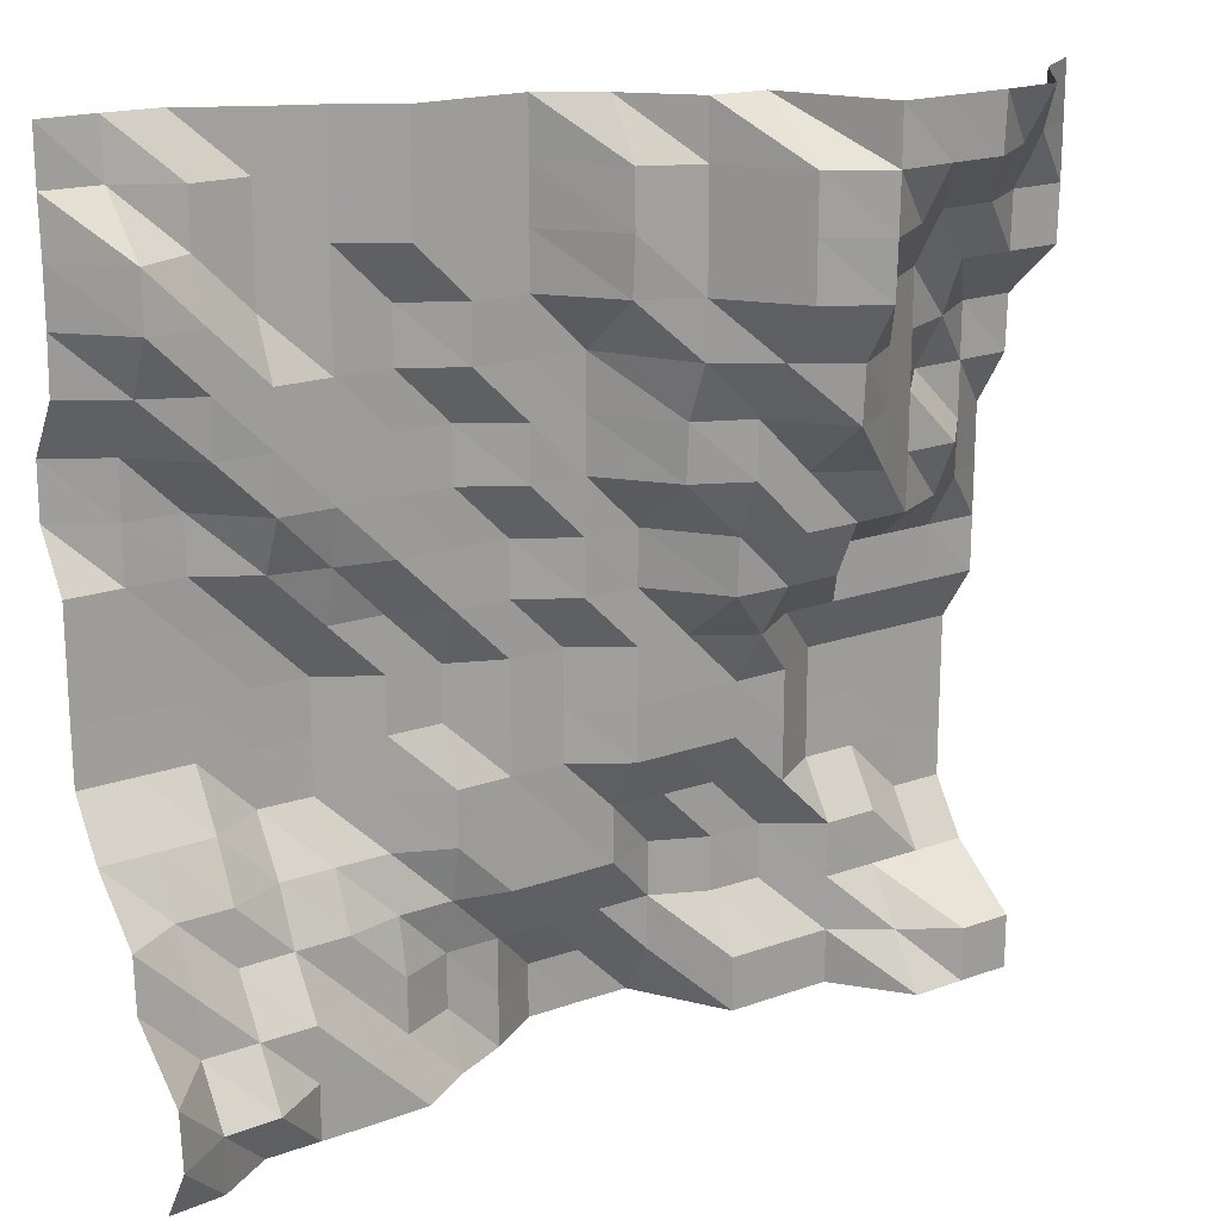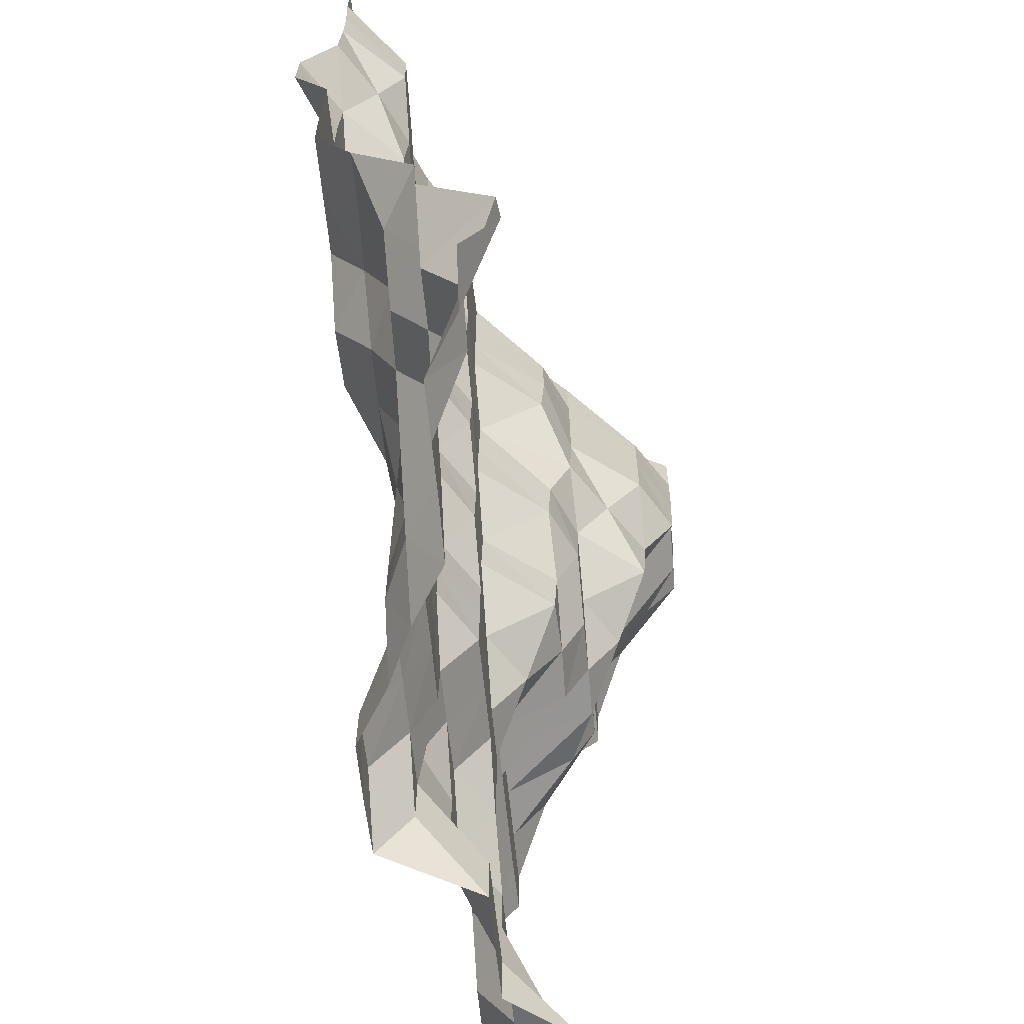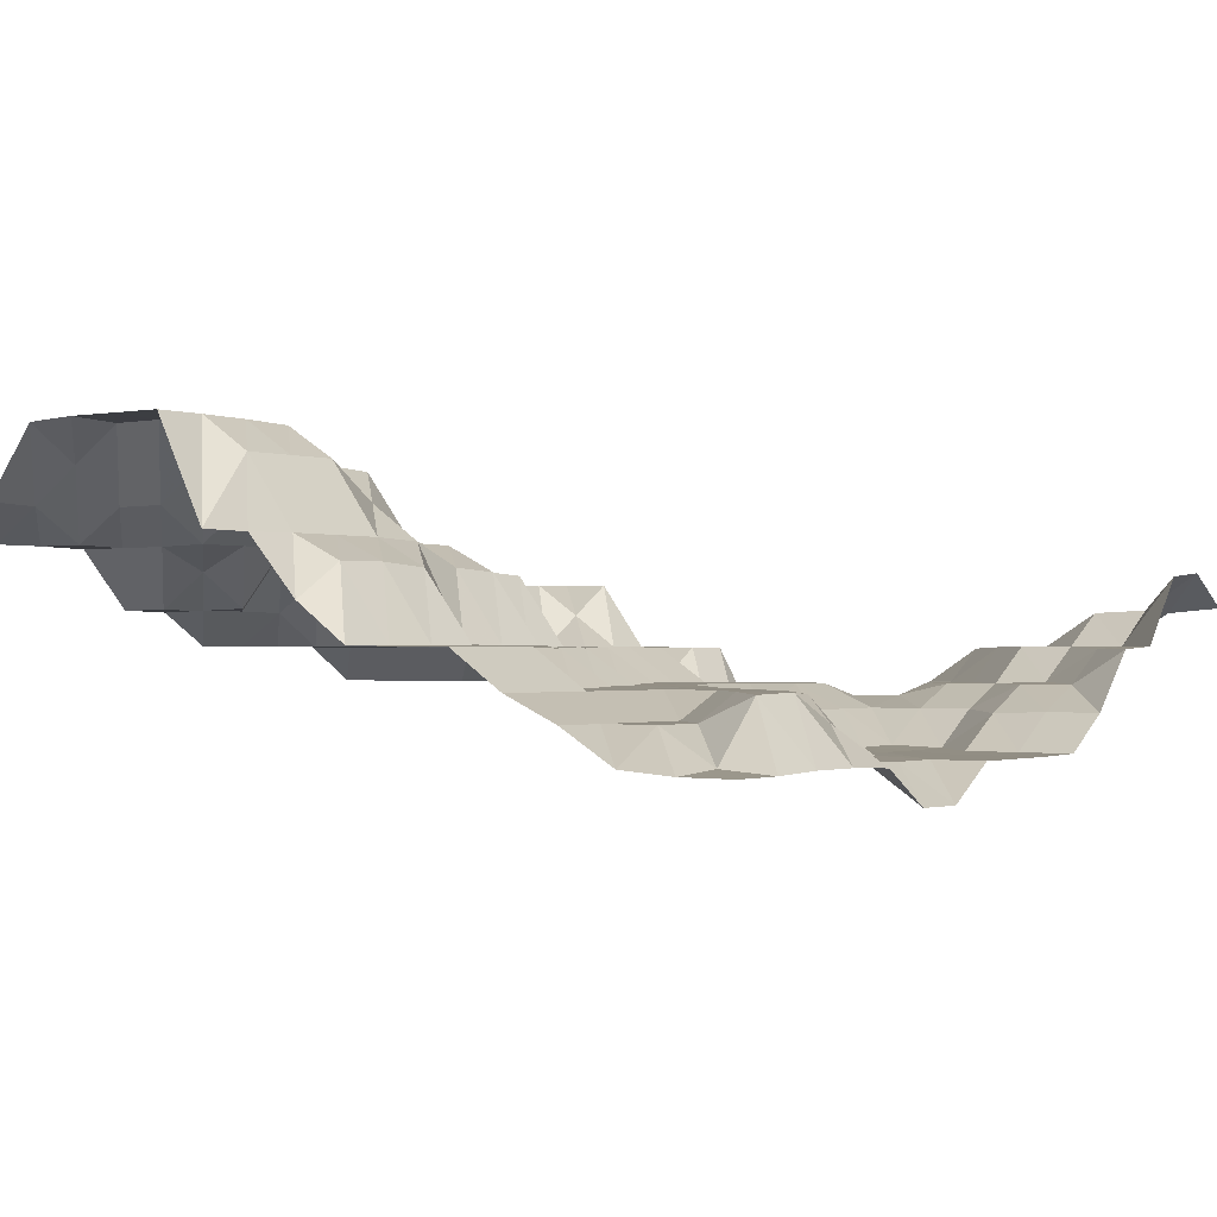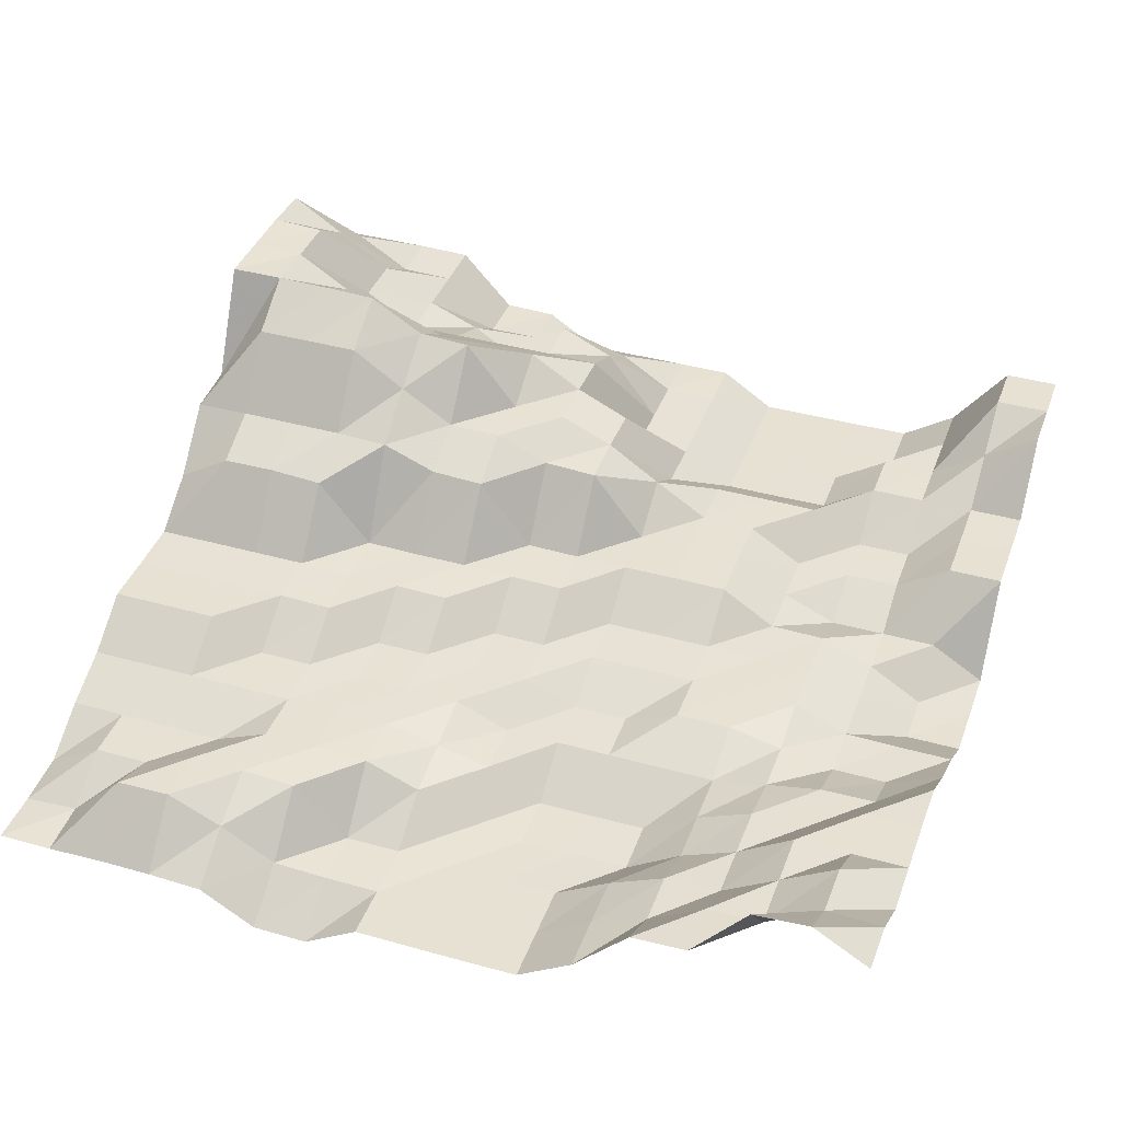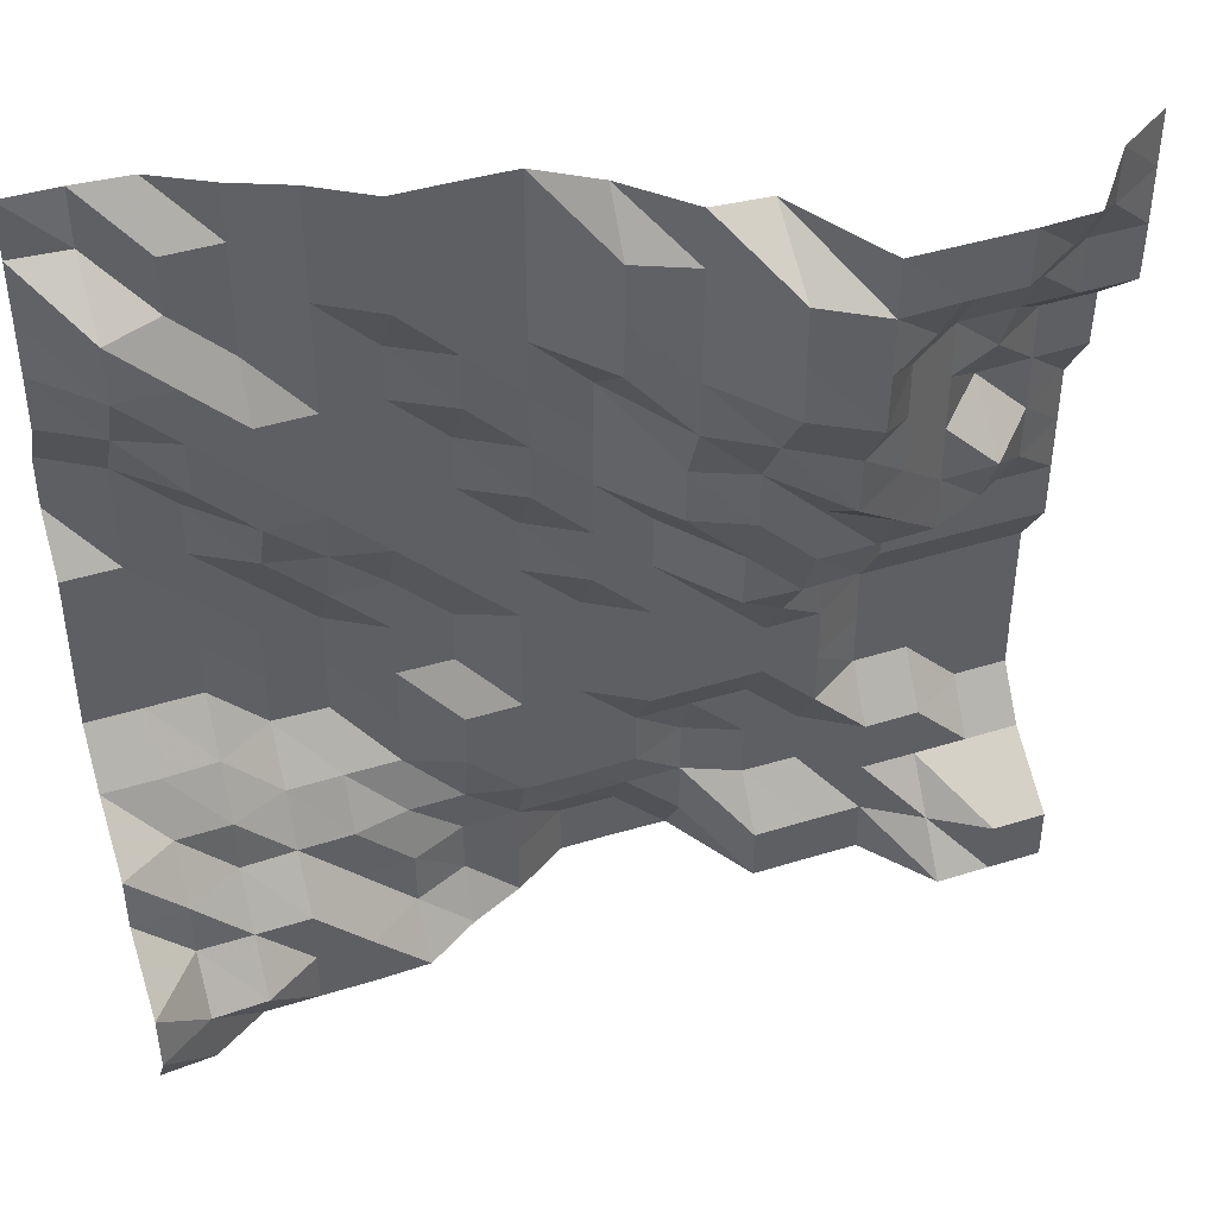
<metadata>
{"format":"obj","ext":"obj","renderer":"f3d","projection":"perspective","resolution":1024,"background":"white","views":[{"elev":18.7,"azim":145.5,"up":"+Z"},{"elev":-64.7,"azim":95.8,"up":"+Z"},{"elev":-0.9,"azim":36.3,"up":"+Y"},{"elev":39.5,"azim":109.3,"up":"+Y"},{"elev":42.8,"azim":159.5,"up":"+Z"}]}
</metadata>
<code>
v 2109 101.5 0
v 2109 107 8.789
v 2109 106.3 17.58
v 2109 95.38 26.37
v 2109 94.94 35.16
v 2109 85.59 43.95
v 2109 79.88 52.73
v 2109 79.75 61.52
v 2109 79.75 70.31
v 2109 79.75 79.1
v 2109 74.14 87.89
v 2109 74.25 96.68
v 2109 79.75 105.5
v 2109 80.11 114.3
v 2109 80.11 123
v 2109 79.78 131.8
v 2109 79.75 140.6
v 2101 100.8 0
v 2101 101.1 8.789
v 2101 95.35 17.58
v 2101 94.97 26.37
v 2101 89.57 35.16
v 2101 85.59 43.95
v 2101 79.88 52.73
v 2101 79.75 61.52
v 2101 79.75 70.31
v 2101 79.75 79.1
v 2101 79.75 87.89
v 2101 80.06 96.68
v 2101 85.35 105.5
v 2101 89.48 114.3
v 2101 89.27 123
v 2101 80.41 131.8
v 2101 79.78 140.6
v 2092 95.31 0
v 2092 100.8 8.789
v 2092 95.35 17.58
v 2092 89.86 26.37
v 2092 89.48 35.16
v 2092 85.27 43.95
v 2092 79.88 52.73
v 2092 79.75 61.52
v 2092 79.75 70.31
v 2092 80.06 79.1
v 2092 80.06 87.89
v 2092 88.9 96.68
v 2092 89.48 105.5
v 2092 89.48 114.3
v 2092 85.59 123
v 2092 85.59 131.8
v 2092 80.41 140.6
v 2083 95.31 0
v 2083 95.31 8.789
v 2083 95.31 17.58
v 2083 89.54 26.37
v 2083 85.65 35.16
v 2083 79.87 43.95
v 2083 79.75 52.73
v 2083 79.75 61.52
v 2083 80.05 70.31
v 2083 85.48 79.1
v 2083 89.15 87.89
v 2083 89.48 96.68
v 2083 89.48 105.5
v 2083 85.59 114.3
v 2083 85.59 123
v 2083 85.59 131.8
v 2083 85.59 140.6
v 2074 95.31 0
v 2074 95.31 8.789
v 2074 89.52 17.58
v 2074 89.39 26.37
v 2074 85.59 35.16
v 2074 80.14 43.95
v 2074 80.02 52.73
v 2074 80.02 61.52
v 2074 85.41 70.31
v 2074 87.37 79.1
v 2074 89.4 87.89
v 2074 89.48 96.68
v 2074 89.48 105.5
v 2074 89.48 114.3
v 2074 89.48 123
v 2074 89.48 131.8
v 2074 89.48 140.6
v 2065 95.06 0
v 2065 89.49 8.789
v 2065 89.31 17.58
v 2065 87.51 26.37
v 2065 85.62 35.16
v 2065 85.59 43.95
v 2065 85.59 52.73
v 2065 85.59 61.52
v 2065 85.59 70.31
v 2065 89.34 79.1
v 2065 89.48 87.89
v 2065 89.48 96.68
v 2065 89.71 105.5
v 2065 89.72 114.3
v 2065 95.31 123
v 2065 95.31 131.8
v 2065 95.31 140.6
v 2057 89.48 0
v 2057 85.6 8.789
v 2057 85.59 17.58
v 2057 87.44 26.37
v 2057 89.45 35.16
v 2057 89.48 43.95
v 2057 85.74 52.73
v 2057 85.74 61.52
v 2057 89.48 70.31
v 2057 89.48 79.1
v 2057 89.71 87.89
v 2057 89.71 96.68
v 2057 95.03 105.5
v 2057 95.31 114.3
v 2057 95.31 123
v 2057 95.31 131.8
v 2057 95.31 140.6
v 2048 85.38 0
v 2048 85.38 8.789
v 2048 85.59 17.58
v 2048 89.43 26.37
v 2048 89.48 35.16
v 2048 89.48 43.95
v 2048 89.48 52.73
v 2048 89.48 61.52
v 2048 89.68 70.31
v 2048 89.68 79.1
v 2048 95.08 87.89
v 2048 95.31 96.68
v 2048 95.31 105.5
v 2048 95.52 114.3
v 2048 95.52 123
v 2048 95.52 131.8
v 2048 95.52 140.6
v 2039 79.75 0
v 2039 79.75 8.789
v 2039 85.54 17.58
v 2039 89.48 26.37
v 2039 89.48 35.16
v 2039 89.66 43.95
v 2039 89.66 52.73
v 2039 89.66 61.52
v 2039 95.12 70.31
v 2039 95.31 79.1
v 2039 95.49 87.89
v 2039 95.49 96.68
v 2039 95.67 105.5
v 2039 106.5 114.3
v 2039 107.1 123
v 2039 107 131.8
v 2039 101.5 140.6
v 2030 79.75 0
v 2030 79.91 8.789
v 2030 85.54 17.58
v 2030 89.33 26.37
v 2030 89.48 35.16
v 2030 95.2 43.95
v 2030 95.31 52.73
v 2030 95.31 61.52
v 2030 95.31 70.31
v 2030 95.47 79.1
v 2030 106.6 87.89
v 2030 107.1 96.68
v 2030 110.7 105.5
v 2030 111 114.3
v 2030 111 123
v 2030 111 131.8
v 2030 110.9 140.6
v 2021 79.97 0
v 2021 85.56 8.789
v 2021 85.59 17.58
v 2021 85.59 26.37
v 2021 89.48 35.16
v 2021 95.2 43.95
v 2021 95.31 52.73
v 2021 95.31 61.52
v 2021 106.6 70.31
v 2021 107.1 79.1
v 2021 110.9 87.89
v 2021 111 96.68
v 2021 116.6 105.5
v 2021 122.7 114.3
v 2021 122.7 123
v 2021 122.7 131.8
v 2021 111.5 140.6
v 2013 95.31 0
v 2013 95.31 8.789
v 2013 89.48 17.58
v 2013 89.48 26.37
v 2013 89.58 35.16
v 2013 95.2 43.95
v 2013 95.31 52.73
v 2013 101 61.52
v 2013 107 70.31
v 2013 110.9 79.1
v 2013 111 87.89
v 2013 122 96.68
v 2013 122.5 105.5
v 2013 128 114.3
v 2013 128.3 123
v 2013 128.4 131.8
v 2013 128.4 140.6
v 2004 95.31 0
v 2004 95.31 8.789
v 2004 89.61 17.58
v 2004 89.57 26.37
v 2004 95.12 35.16
v 2004 95.22 43.95
v 2004 95.22 52.73
v 2004 95.31 61.52
v 2004 106.7 70.31
v 2004 110.9 79.1
v 2004 116.4 87.89
v 2004 116.6 96.68
v 2004 116.6 105.5
v 2004 116.6 114.3
v 2004 122.4 123
v 2004 128 131.8
v 2004 128.4 140.6
v 1995 95.38 0
v 1995 95.38 8.789
v 1995 95.31 17.58
v 1995 95.31 26.37
v 1995 89.57 35.16
v 1995 89.48 43.95
v 1995 89.48 52.73
v 1995 95.16 61.52
v 1995 95.31 70.31
v 1995 110.7 79.1
v 1995 110.9 87.89
v 1995 110.9 96.68
v 1995 110.9 105.5
v 1995 110.9 114.3
v 1995 116.4 123
v 1995 128 131.8
v 1995 128.4 140.6
v 1986 107 0
v 1986 101.2 8.789
v 1986 95.35 17.58
v 1986 95.26 26.37
v 1986 89.57 35.16
v 1986 89.48 43.95
v 1986 89.48 52.73
v 1986 95.16 61.52
v 1986 95.31 70.31
v 1986 106.6 79.1
v 1986 110.7 87.89
v 1986 101.4 96.68
v 1986 107 105.5
v 1986 110.7 114.3
v 1986 116.3 123
v 1986 122.2 131.8
v 1986 128 140.6
v 1978 107 0
v 1978 107 8.789
v 1978 95.35 17.58
v 1978 89.54 26.37
v 1978 89.48 35.16
v 1978 89.48 43.95
v 1978 89.48 52.73
v 1978 95.16 61.52
v 1978 95.31 70.31
v 1978 100.9 79.1
v 1978 101.1 87.89
v 1978 101.1 96.68
v 1978 101.1 105.5
v 1978 110.7 114.3
v 1978 110.9 123
v 1978 116.3 131.8
v 1978 116.7 140.6
v 1969 107 0
v 1969 107 8.789
v 1969 95.35 17.58
v 1969 89.54 26.37
v 1969 89.48 35.16
v 1969 89.48 43.95
v 1969 89.48 52.73
v 1969 95.31 61.52
v 1969 95.31 70.31
v 1969 95.31 79.1
v 1969 95.31 87.89
v 1969 100.9 96.68
v 1969 101.1 105.5
v 1969 110.7 114.3
v 1969 110.9 123
v 1969 110.9 131.8
v 1969 110.9 140.6
f 1 18 2
f 18 19 2
f 2 19 3
f 19 20 3
f 3 20 4
f 20 21 4
f 4 21 5
f 21 22 5
f 5 22 6
f 22 23 6
f 6 23 7
f 23 24 7
f 7 24 8
f 24 25 8
f 8 25 9
f 25 26 9
f 9 26 10
f 26 27 10
f 10 27 11
f 27 28 11
f 11 28 12
f 28 29 12
f 12 29 13
f 29 30 13
f 13 30 14
f 30 31 14
f 14 31 15
f 31 32 15
f 15 32 16
f 32 33 16
f 16 33 17
f 33 34 17
f 18 35 19
f 35 36 19
f 19 36 20
f 36 37 20
f 20 37 21
f 37 38 21
f 21 38 22
f 38 39 22
f 22 39 23
f 39 40 23
f 23 40 24
f 40 41 24
f 24 41 25
f 41 42 25
f 25 42 26
f 42 43 26
f 26 43 27
f 43 44 27
f 27 44 28
f 44 45 28
f 28 45 29
f 45 46 29
f 29 46 30
f 46 47 30
f 30 47 31
f 47 48 31
f 31 48 32
f 48 49 32
f 32 49 33
f 49 50 33
f 33 50 34
f 50 51 34
f 35 52 36
f 52 53 36
f 36 53 37
f 53 54 37
f 37 54 38
f 54 55 38
f 38 55 39
f 55 56 39
f 39 56 40
f 56 57 40
f 40 57 41
f 57 58 41
f 41 58 42
f 58 59 42
f 42 59 43
f 59 60 43
f 43 60 44
f 60 61 44
f 44 61 45
f 61 62 45
f 45 62 46
f 62 63 46
f 46 63 47
f 63 64 47
f 47 64 48
f 64 65 48
f 48 65 49
f 65 66 49
f 49 66 50
f 66 67 50
f 50 67 51
f 67 68 51
f 52 69 53
f 69 70 53
f 53 70 54
f 70 71 54
f 54 71 55
f 71 72 55
f 55 72 56
f 72 73 56
f 56 73 57
f 73 74 57
f 57 74 58
f 74 75 58
f 58 75 59
f 75 76 59
f 59 76 60
f 76 77 60
f 60 77 61
f 77 78 61
f 61 78 62
f 78 79 62
f 62 79 63
f 79 80 63
f 63 80 64
f 80 81 64
f 64 81 65
f 81 82 65
f 65 82 66
f 82 83 66
f 66 83 67
f 83 84 67
f 67 84 68
f 84 85 68
f 69 86 70
f 86 87 70
f 70 87 71
f 87 88 71
f 71 88 72
f 88 89 72
f 72 89 73
f 89 90 73
f 73 90 74
f 90 91 74
f 74 91 75
f 91 92 75
f 75 92 76
f 92 93 76
f 76 93 77
f 93 94 77
f 77 94 78
f 94 95 78
f 78 95 79
f 95 96 79
f 79 96 80
f 96 97 80
f 80 97 81
f 97 98 81
f 81 98 82
f 98 99 82
f 82 99 83
f 99 100 83
f 83 100 84
f 100 101 84
f 84 101 85
f 101 102 85
f 86 103 87
f 103 104 87
f 87 104 88
f 104 105 88
f 88 105 89
f 105 106 89
f 89 106 90
f 106 107 90
f 90 107 91
f 107 108 91
f 91 108 92
f 108 109 92
f 92 109 93
f 109 110 93
f 93 110 94
f 110 111 94
f 94 111 95
f 111 112 95
f 95 112 96
f 112 113 96
f 96 113 97
f 113 114 97
f 97 114 98
f 114 115 98
f 98 115 99
f 115 116 99
f 99 116 100
f 116 117 100
f 100 117 101
f 117 118 101
f 101 118 102
f 118 119 102
f 103 120 104
f 120 121 104
f 104 121 105
f 121 122 105
f 105 122 106
f 122 123 106
f 106 123 107
f 123 124 107
f 107 124 108
f 124 125 108
f 108 125 109
f 125 126 109
f 109 126 110
f 126 127 110
f 110 127 111
f 127 128 111
f 111 128 112
f 128 129 112
f 112 129 113
f 129 130 113
f 113 130 114
f 130 131 114
f 114 131 115
f 131 132 115
f 115 132 116
f 132 133 116
f 116 133 117
f 133 134 117
f 117 134 118
f 134 135 118
f 118 135 119
f 135 136 119
f 120 137 121
f 137 138 121
f 121 138 122
f 138 139 122
f 122 139 123
f 139 140 123
f 123 140 124
f 140 141 124
f 124 141 125
f 141 142 125
f 125 142 126
f 142 143 126
f 126 143 127
f 143 144 127
f 127 144 128
f 144 145 128
f 128 145 129
f 145 146 129
f 129 146 130
f 146 147 130
f 130 147 131
f 147 148 131
f 131 148 132
f 148 149 132
f 132 149 133
f 149 150 133
f 133 150 134
f 150 151 134
f 134 151 135
f 151 152 135
f 135 152 136
f 152 153 136
f 137 154 138
f 154 155 138
f 138 155 139
f 155 156 139
f 139 156 140
f 156 157 140
f 140 157 141
f 157 158 141
f 141 158 142
f 158 159 142
f 142 159 143
f 159 160 143
f 143 160 144
f 160 161 144
f 144 161 145
f 161 162 145
f 145 162 146
f 162 163 146
f 146 163 147
f 163 164 147
f 147 164 148
f 164 165 148
f 148 165 149
f 165 166 149
f 149 166 150
f 166 167 150
f 150 167 151
f 167 168 151
f 151 168 152
f 168 169 152
f 152 169 153
f 169 170 153
f 154 171 155
f 171 172 155
f 155 172 156
f 172 173 156
f 156 173 157
f 173 174 157
f 157 174 158
f 174 175 158
f 158 175 159
f 175 176 159
f 159 176 160
f 176 177 160
f 160 177 161
f 177 178 161
f 161 178 162
f 178 179 162
f 162 179 163
f 179 180 163
f 163 180 164
f 180 181 164
f 164 181 165
f 181 182 165
f 165 182 166
f 182 183 166
f 166 183 167
f 183 184 167
f 167 184 168
f 184 185 168
f 168 185 169
f 185 186 169
f 169 186 170
f 186 187 170
f 171 188 172
f 188 189 172
f 172 189 173
f 189 190 173
f 173 190 174
f 190 191 174
f 174 191 175
f 191 192 175
f 175 192 176
f 192 193 176
f 176 193 177
f 193 194 177
f 177 194 178
f 194 195 178
f 178 195 179
f 195 196 179
f 179 196 180
f 196 197 180
f 180 197 181
f 197 198 181
f 181 198 182
f 198 199 182
f 182 199 183
f 199 200 183
f 183 200 184
f 200 201 184
f 184 201 185
f 201 202 185
f 185 202 186
f 202 203 186
f 186 203 187
f 203 204 187
f 188 205 189
f 205 206 189
f 189 206 190
f 206 207 190
f 190 207 191
f 207 208 191
f 191 208 192
f 208 209 192
f 192 209 193
f 209 210 193
f 193 210 194
f 210 211 194
f 194 211 195
f 211 212 195
f 195 212 196
f 212 213 196
f 196 213 197
f 213 214 197
f 197 214 198
f 214 215 198
f 198 215 199
f 215 216 199
f 199 216 200
f 216 217 200
f 200 217 201
f 217 218 201
f 201 218 202
f 218 219 202
f 202 219 203
f 219 220 203
f 203 220 204
f 220 221 204
f 205 222 206
f 222 223 206
f 206 223 207
f 223 224 207
f 207 224 208
f 224 225 208
f 208 225 209
f 225 226 209
f 209 226 210
f 226 227 210
f 210 227 211
f 227 228 211
f 211 228 212
f 228 229 212
f 212 229 213
f 229 230 213
f 213 230 214
f 230 231 214
f 214 231 215
f 231 232 215
f 215 232 216
f 232 233 216
f 216 233 217
f 233 234 217
f 217 234 218
f 234 235 218
f 218 235 219
f 235 236 219
f 219 236 220
f 236 237 220
f 220 237 221
f 237 238 221
f 222 239 223
f 239 240 223
f 223 240 224
f 240 241 224
f 224 241 225
f 241 242 225
f 225 242 226
f 242 243 226
f 226 243 227
f 243 244 227
f 227 244 228
f 244 245 228
f 228 245 229
f 245 246 229
f 229 246 230
f 246 247 230
f 230 247 231
f 247 248 231
f 231 248 232
f 248 249 232
f 232 249 233
f 249 250 233
f 233 250 234
f 250 251 234
f 234 251 235
f 251 252 235
f 235 252 236
f 252 253 236
f 236 253 237
f 253 254 237
f 237 254 238
f 254 255 238
f 239 256 240
f 256 257 240
f 240 257 241
f 257 258 241
f 241 258 242
f 258 259 242
f 242 259 243
f 259 260 243
f 243 260 244
f 260 261 244
f 244 261 245
f 261 262 245
f 245 262 246
f 262 263 246
f 246 263 247
f 263 264 247
f 247 264 248
f 264 265 248
f 248 265 249
f 265 266 249
f 249 266 250
f 266 267 250
f 250 267 251
f 267 268 251
f 251 268 252
f 268 269 252
f 252 269 253
f 269 270 253
f 253 270 254
f 270 271 254
f 254 271 255
f 271 272 255
f 256 273 257
f 273 274 257
f 257 274 258
f 274 275 258
f 258 275 259
f 275 276 259
f 259 276 260
f 276 277 260
f 260 277 261
f 277 278 261
f 261 278 262
f 278 279 262
f 262 279 263
f 279 280 263
f 263 280 264
f 280 281 264
f 264 281 265
f 281 282 265
f 265 282 266
f 282 283 266
f 266 283 267
f 283 284 267
f 267 284 268
f 284 285 268
f 268 285 269
f 285 286 269
f 269 286 270
f 286 287 270
f 270 287 271
f 287 288 271
f 271 288 272
f 288 289 272

</code>
